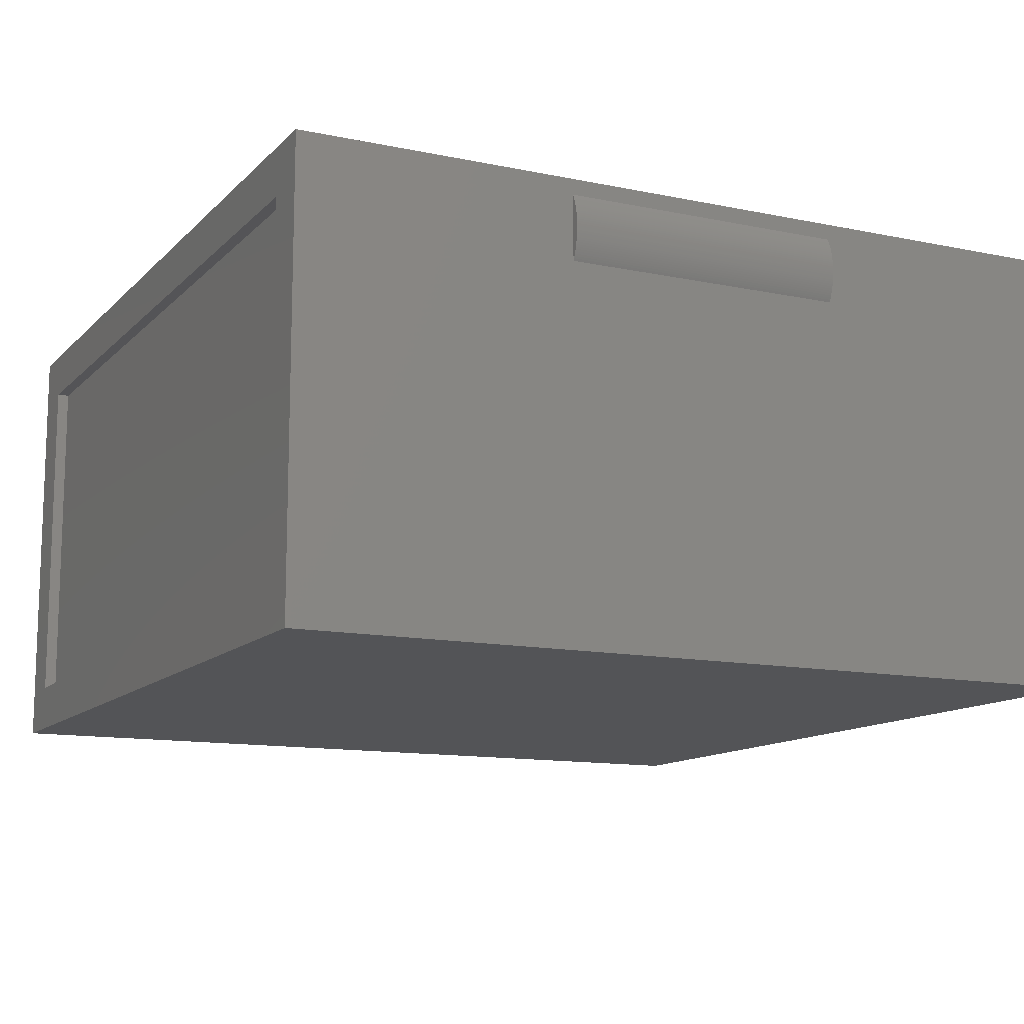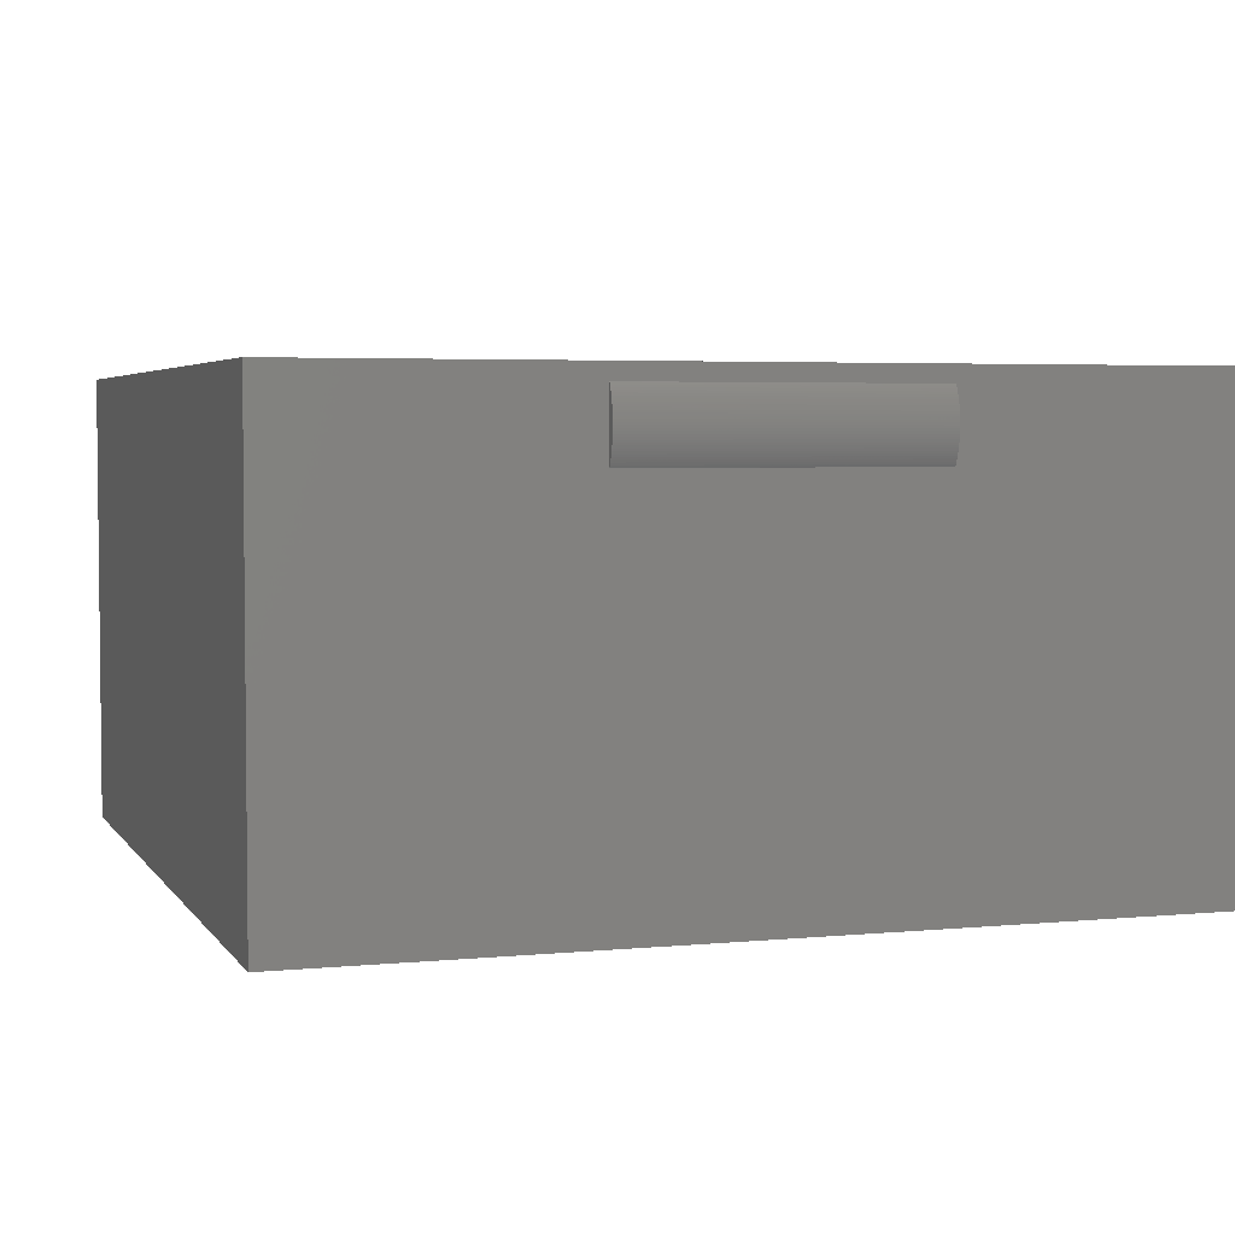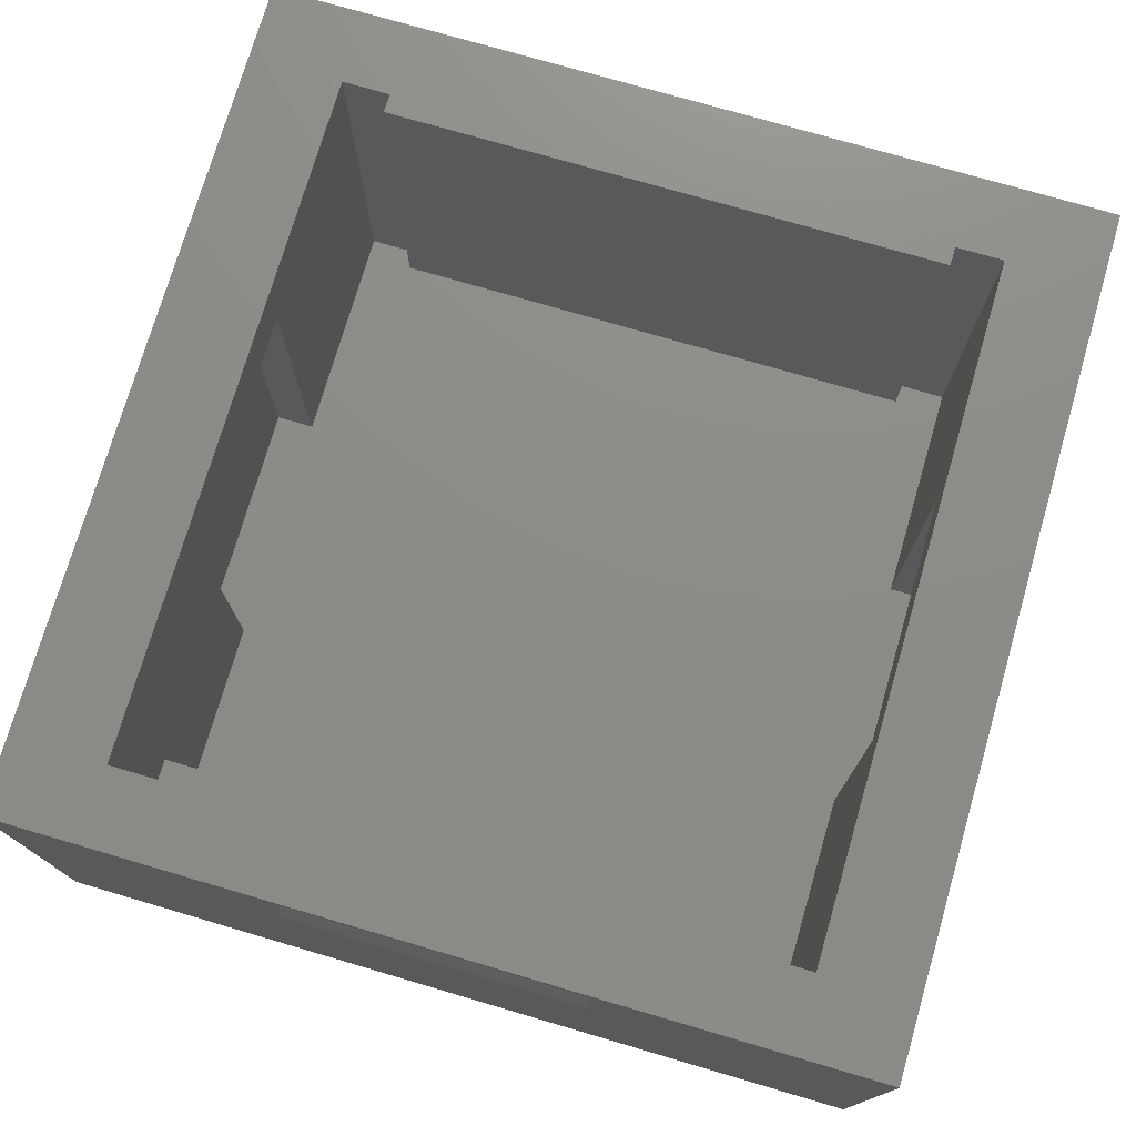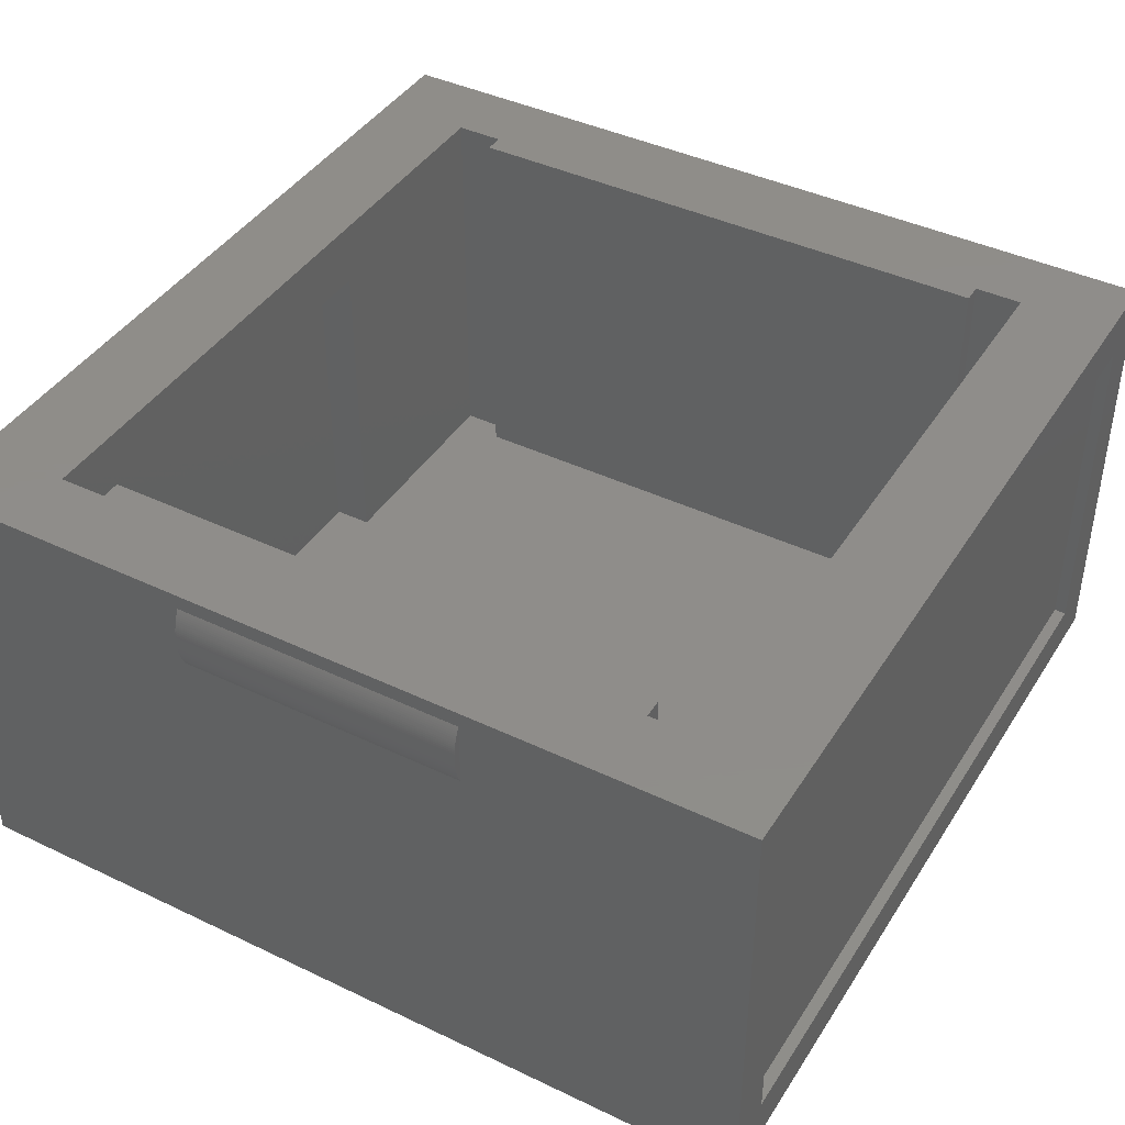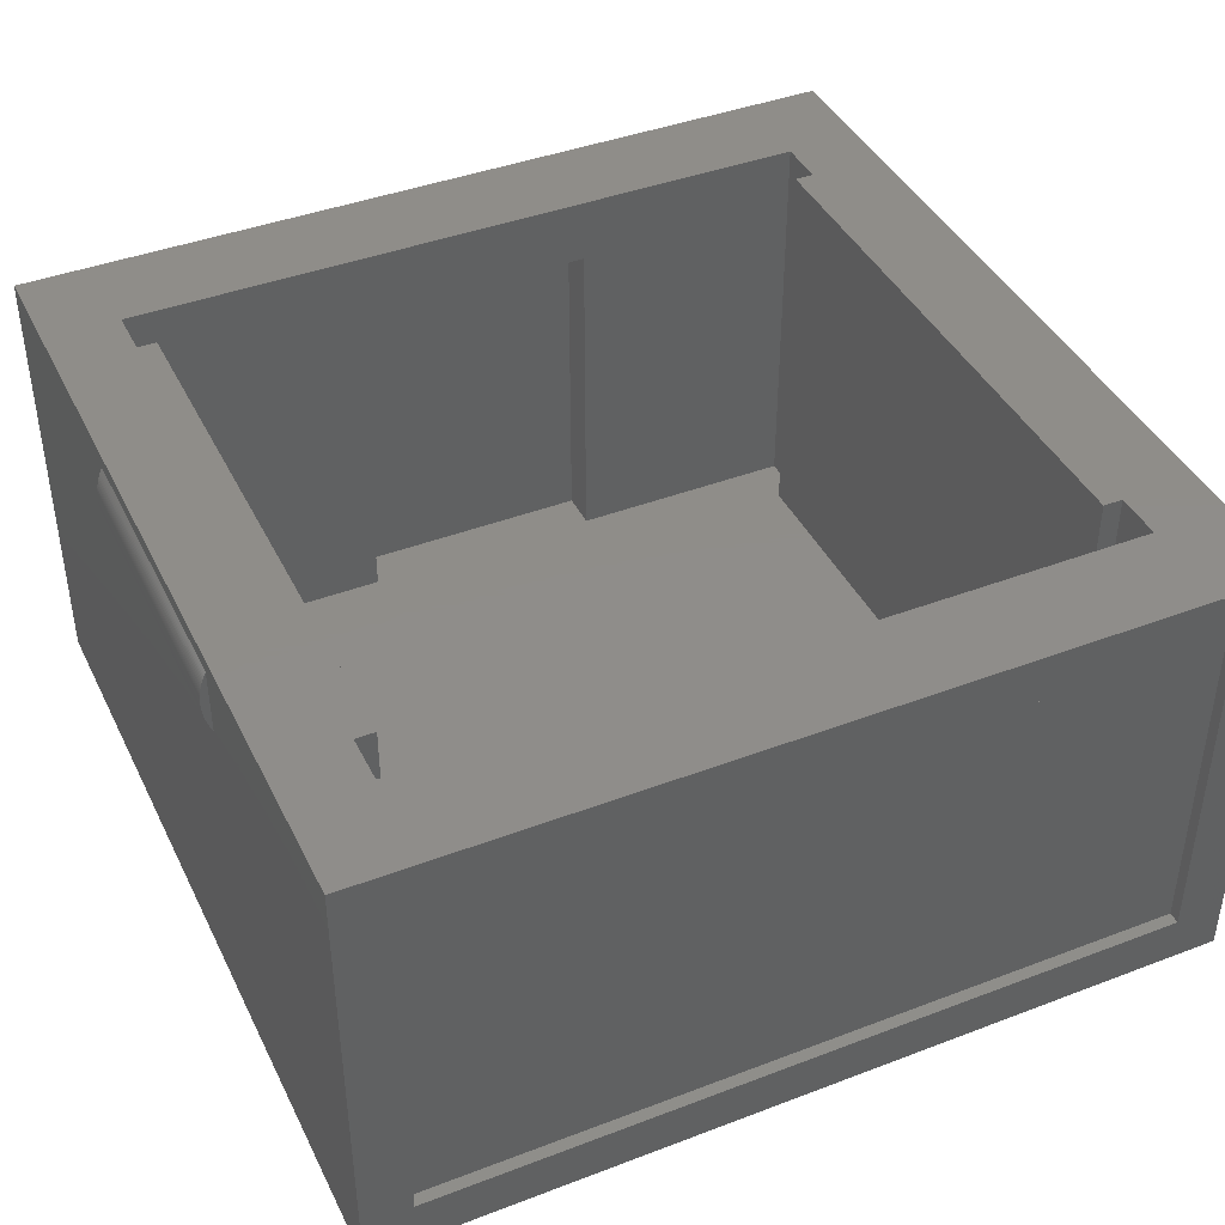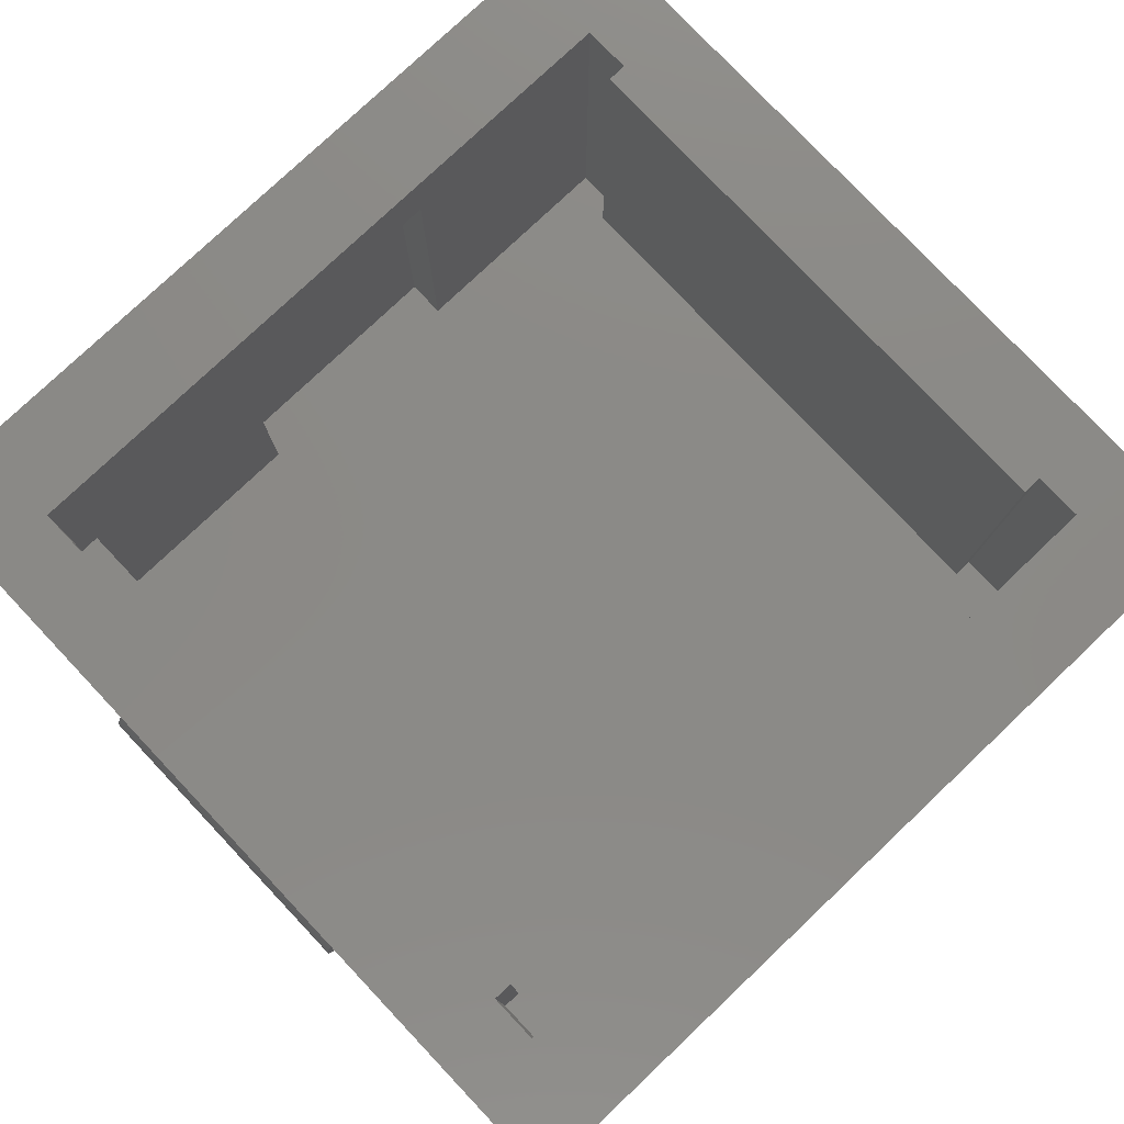
<metadata>
{"format":"stl","ext":"stl","renderer":"f3d","projection":"perspective","resolution":1024,"background":"white","views":[{"elev":-12.4,"azim":63.8,"up":"+Z"},{"elev":3.9,"azim":-108.0,"up":"+Z"},{"elev":75.3,"azim":106.3,"up":"+Z"},{"elev":41.8,"azim":-60.1,"up":"+Z"},{"elev":41.6,"azim":-24.7,"up":"+Z"},{"elev":78.8,"azim":136.6,"up":"+Z"}]}
</metadata>
<code>
# stl→obj: 188 verts, 372 faces
v 7.25 6.85 1
v 6.85 5.85 1
v 7.25 5.85 1
v 2.5 6.85 1
v 6.85 -5.85 1
v 7.25 -6.85 1
v 7.25 -5.85 1
v 2.5 -6.85 1
v -2.5 6.85 1
v -6.85 5.85 1
v -2.5 -6.85 1
v -7.25 6.85 1
v -7.25 5.85 1
v 2.5 7.65 1
v -2.5 7.65 1
v 2.5 -7.65 1
v -2.5 -7.65 1
v -6.85 -5.85 1
v -7.25 -6.85 1
v -7.25 -5.85 1
v -7.25 5.85 9.4
v -6.85 5.85 9.4
v -6.85 -5.85 9.4
v -7.25 -5.85 9.4
v -7.25 -6.85 9.4
v 7.25 -6.85 9.4
v 2.5 -6.85 8.05
v -2.5 -6.85 8.05
v 7.25 -5.85 9.4
v 6.85 -5.85 9.4
v 6.85 5.85 9.4
v 7.25 5.85 9.4
v 7.25 6.85 9.4
v -7.25 6.85 9.4
v -2.5 6.85 8.05
v 2.5 6.85 8.05
v -2.5 7.65 8.05
v -2.5 -7.65 8.05
v 2.5 7.65 8.05
v 2.5 -7.65 8.05
v -8.825 -8.825 0
v 8.825 8.825 0
v 8.825 -8.825 0
v -8.825 8.825 0
v -8.825 3 7.702
v -8.825 8.825 9.4
v -8.825 -3 7.702
v -8.825 -8.825 9.4
v -8.825 3 9.072
v -8.825 -3 9.072
v 8.825 8.825 9.4
v 8.825 -8.825 9.4
v 8.825 3 7.702
v 8.825 3 9.072
v 8.825 -3 9.072
v 8.825 -3 7.702
v -7.825 -8.825 8.4
v -7.825 -8.825 1
v 7.825 -8.825 1
v 7.825 -8.825 8.4
v 7.825 -8.575 8.4
v -7.825 -8.575 8.4
v 7.825 -8.575 1
v -7.825 -8.575 1
v 8.988 -3 8.481
v 8.99 3 8.434
v 8.988 3 8.481
v 8.99 -3 8.434
v 8.99 3 8.387
v 8.99 -3 8.387
v 8.99 -3 8.34
v 8.988 3 8.293
v 8.99 3 8.34
v 8.988 -3 8.293
v 8.917 -3 8.85
v 8.931 3 8.805
v 8.917 3 8.85
v 8.931 -3 8.805
v 8.979 -3 8.199
v 8.972 3 8.152
v 8.979 3 8.199
v 8.972 -3 8.152
v 8.964 -3 8.106
v 8.954 3 8.06
v 8.964 3 8.106
v 8.954 -3 8.06
v 8.943 -3 8.014
v 8.931 3 7.968
v 8.943 3 8.014
v 8.931 -3 7.968
v 8.984 -3 8.246
v 8.984 3 8.246
v 8.827 -3 7.706
v 8.827 3 7.706
v 8.827 3 9.068
v 8.827 -3 9.068
v 8.917 -3 7.923
v 8.902 3 7.879
v 8.917 3 7.923
v 8.902 -3 7.879
v 8.848 3 9.026
v 8.848 -3 9.026
v 8.979 -3 8.575
v 8.984 3 8.528
v 8.979 3 8.575
v 8.984 -3 8.528
v 8.943 3 8.76
v 8.943 -3 8.76
v 8.954 -3 8.714
v 8.964 3 8.668
v 8.954 3 8.714
v 8.964 -3 8.668
v 8.972 -3 8.622
v 8.972 3 8.622
v 8.867 3 8.983
v 8.885 3 8.939
v 8.902 3 8.895
v 8.885 3 7.835
v 8.867 3 7.791
v 8.848 3 7.748
v 8.885 -3 7.835
v 8.848 -3 7.748
v 8.902 -3 8.895
v 8.867 -3 8.983
v 8.867 -3 7.791
v 8.885 -3 8.939
v -8.99 -3 8.434
v -8.988 3 8.481
v -8.99 3 8.434
v -8.988 -3 8.481
v -8.99 -3 8.387
v -8.99 3 8.387
v -8.988 -3 8.293
v -8.99 3 8.34
v -8.988 3 8.293
v -8.99 -3 8.34
v -8.931 -3 8.805
v -8.917 3 8.85
v -8.931 3 8.805
v -8.917 -3 8.85
v -8.972 -3 8.152
v -8.979 3 8.199
v -8.972 3 8.152
v -8.979 -3 8.199
v -8.954 -3 8.06
v -8.964 3 8.106
v -8.954 3 8.06
v -8.964 -3 8.106
v -8.931 -3 7.968
v -8.943 3 8.014
v -8.931 3 7.968
v -8.943 -3 8.014
v -8.984 3 8.246
v -8.984 -3 8.246
v -8.827 3 7.706
v -8.827 -3 7.706
v -8.827 -3 9.068
v -8.827 3 9.068
v -8.902 -3 7.879
v -8.917 3 7.923
v -8.902 3 7.879
v -8.917 -3 7.923
v -8.848 -3 9.026
v -8.848 3 9.026
v -8.984 -3 8.528
v -8.979 3 8.575
v -8.984 3 8.528
v -8.979 -3 8.575
v -8.943 -3 8.76
v -8.943 3 8.76
v -8.964 -3 8.668
v -8.954 3 8.714
v -8.964 3 8.668
v -8.954 -3 8.714
v -8.972 3 8.622
v -8.972 -3 8.622
v -8.867 -3 8.983
v -8.885 -3 8.939
v -8.902 -3 8.895
v -8.885 -3 7.835
v -8.867 -3 7.791
v -8.848 -3 7.748
v -8.885 3 7.835
v -8.848 3 7.748
v -8.902 3 8.895
v -8.867 3 8.983
v -8.867 3 7.791
v -8.885 3 8.939
f 1 2 3
f 2 4 5
f 4 2 1
f 5 6 7
f 5 8 6
f 8 5 4
f 9 10 11
f 12 10 9
f 10 12 13
f 9 4 14
f 4 9 8
f 9 14 15
f 11 8 9
f 8 11 16
f 16 11 17
f 18 11 10
f 19 18 20
f 18 19 11
f 10 21 22
f 21 10 13
f 23 10 22
f 10 23 18
f 20 23 24
f 23 20 18
f 25 20 24
f 20 25 19
f 26 27 25
f 6 27 26
f 27 6 8
f 28 25 27
f 19 28 11
f 28 19 25
f 6 29 7
f 29 6 26
f 5 29 30
f 29 5 7
f 5 31 2
f 31 5 30
f 3 31 32
f 31 3 2
f 3 33 1
f 33 3 32
f 34 35 33
f 12 35 34
f 35 12 9
f 36 33 35
f 1 36 4
f 36 1 33
f 21 12 34
f 12 21 13
f 35 15 37
f 15 35 9
f 38 11 28
f 11 38 17
f 35 39 36
f 39 35 37
f 38 27 40
f 27 38 28
f 15 39 37
f 39 15 14
f 4 39 14
f 39 4 36
f 16 27 8
f 27 16 40
f 16 38 40
f 38 16 17
f 41 42 43
f 42 41 44
f 44 45 46
f 44 47 45
f 48 47 41
f 41 47 44
f 49 46 45
f 50 46 49
f 50 48 46
f 47 48 50
f 31 29 32
f 29 31 30
f 32 51 33
f 51 34 33
f 46 21 34
f 21 46 24
f 48 24 46
f 46 34 51
f 51 32 52
f 29 52 32
f 26 52 29
f 25 52 26
f 25 48 52
f 24 48 25
f 21 23 22
f 23 21 24
f 42 46 51
f 46 42 44
f 53 51 54
f 51 55 54
f 55 52 56
f 52 55 51
f 51 53 42
f 56 42 53
f 43 56 52
f 56 43 42
f 48 57 52
f 48 58 57
f 58 41 59
f 41 58 48
f 60 52 57
f 59 52 60
f 59 43 52
f 43 59 41
f 57 61 60
f 61 57 62
f 59 61 63
f 61 59 60
f 64 59 63
f 59 64 58
f 64 61 62
f 61 64 63
f 57 64 62
f 64 57 58
f 65 66 67
f 66 65 68
f 68 69 66
f 69 68 70
f 71 72 73
f 72 71 74
f 75 76 77
f 76 75 78
f 79 80 81
f 80 79 82
f 83 84 85
f 84 83 86
f 87 88 89
f 88 87 90
f 91 81 92
f 81 91 79
f 93 53 94
f 53 93 56
f 55 95 54
f 95 55 96
f 70 73 69
f 73 70 71
f 97 98 99
f 98 97 100
f 96 101 95
f 101 96 102
f 82 85 80
f 85 82 83
f 103 104 105
f 104 103 106
f 78 107 76
f 107 78 108
f 109 110 111
f 110 109 112
f 113 105 114
f 105 113 103
f 101 54 95
f 115 54 101
f 116 54 115
f 117 54 116
f 77 54 117
f 76 54 77
f 107 54 76
f 111 54 107
f 110 54 111
f 114 54 110
f 105 54 114
f 104 54 105
f 67 54 104
f 66 54 67
f 69 54 66
f 73 54 69
f 72 54 73
f 92 54 72
f 81 54 92
f 80 54 81
f 85 54 80
f 84 54 85
f 89 54 84
f 88 54 89
f 99 54 88
f 98 54 99
f 118 54 98
f 119 54 118
f 120 54 119
f 53 120 94
f 120 53 54
f 90 99 88
f 99 90 97
f 86 89 84
f 89 86 87
f 100 118 98
f 118 100 121
f 122 94 120
f 94 122 93
f 108 111 107
f 111 108 109
f 123 77 117
f 77 123 75
f 102 115 101
f 115 102 124
f 112 114 110
f 114 112 113
f 106 67 104
f 67 106 65
f 125 120 119
f 120 125 122
f 74 92 72
f 92 74 91
f 126 117 116
f 117 126 123
f 124 116 115
f 116 124 126
f 55 102 96
f 55 124 102
f 55 126 124
f 55 123 126
f 55 75 123
f 55 78 75
f 55 108 78
f 55 109 108
f 55 112 109
f 55 113 112
f 55 103 113
f 55 106 103
f 55 65 106
f 55 68 65
f 55 70 68
f 55 71 70
f 55 74 71
f 55 91 74
f 55 79 91
f 55 82 79
f 55 83 82
f 55 86 83
f 55 87 86
f 55 90 87
f 55 97 90
f 55 100 97
f 55 121 100
f 55 125 121
f 55 122 125
f 56 122 55
f 122 56 93
f 121 119 118
f 119 121 125
f 127 128 129
f 128 127 130
f 131 129 132
f 129 131 127
f 133 134 135
f 134 133 136
f 137 138 139
f 138 137 140
f 141 142 143
f 142 141 144
f 145 146 147
f 146 145 148
f 149 150 151
f 150 149 152
f 144 153 142
f 153 144 154
f 47 155 45
f 155 47 156
f 157 49 158
f 49 157 50
f 136 132 134
f 132 136 131
f 159 160 161
f 160 159 162
f 163 158 164
f 158 163 157
f 148 143 146
f 143 148 141
f 165 166 167
f 166 165 168
f 169 139 170
f 139 169 137
f 171 172 173
f 172 171 174
f 168 175 166
f 175 168 176
f 163 50 157
f 177 50 163
f 178 50 177
f 179 50 178
f 140 50 179
f 137 50 140
f 169 50 137
f 174 50 169
f 171 50 174
f 176 50 171
f 168 50 176
f 165 50 168
f 130 50 165
f 127 50 130
f 131 50 127
f 136 50 131
f 133 50 136
f 154 50 133
f 144 50 154
f 141 50 144
f 148 50 141
f 145 50 148
f 152 50 145
f 149 50 152
f 162 50 149
f 159 50 162
f 180 50 159
f 181 50 180
f 182 50 181
f 47 182 156
f 182 47 50
f 162 151 160
f 151 162 149
f 152 147 150
f 147 152 145
f 180 161 183
f 161 180 159
f 156 184 155
f 184 156 182
f 174 170 172
f 170 174 169
f 140 185 138
f 185 140 179
f 177 164 186
f 164 177 163
f 176 173 175
f 173 176 171
f 130 167 128
f 167 130 165
f 182 187 184
f 187 182 181
f 154 135 153
f 135 154 133
f 179 188 185
f 188 179 178
f 178 186 188
f 186 178 177
f 49 164 158
f 49 186 164
f 49 188 186
f 49 185 188
f 49 138 185
f 49 139 138
f 49 170 139
f 49 172 170
f 49 173 172
f 49 175 173
f 49 166 175
f 49 167 166
f 49 128 167
f 49 129 128
f 49 132 129
f 49 134 132
f 49 135 134
f 49 153 135
f 49 142 153
f 49 143 142
f 49 146 143
f 49 147 146
f 49 150 147
f 49 151 150
f 49 160 151
f 49 161 160
f 49 183 161
f 49 187 183
f 49 184 187
f 45 184 49
f 184 45 155
f 181 183 187
f 183 181 180

</code>
